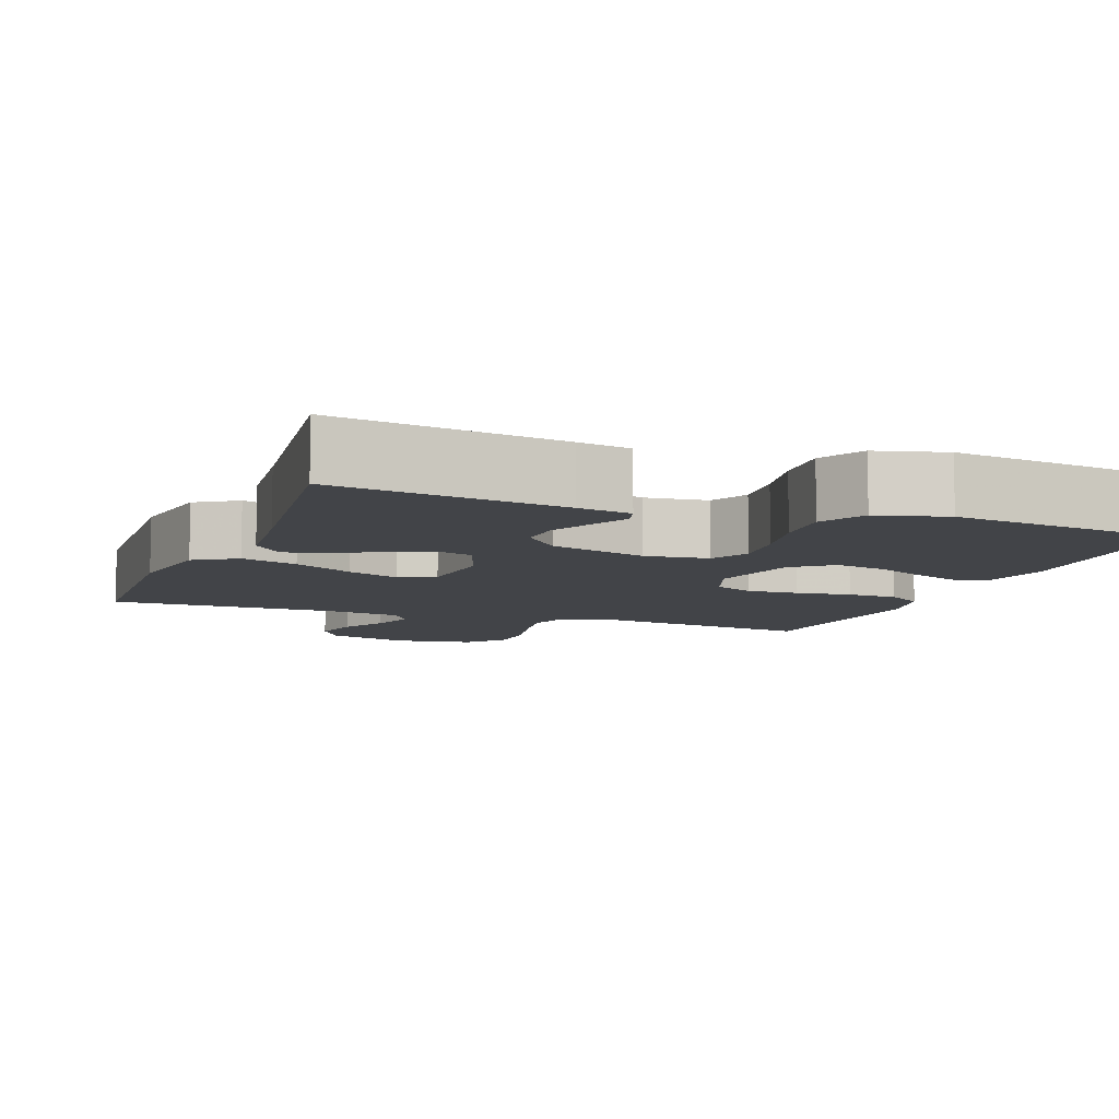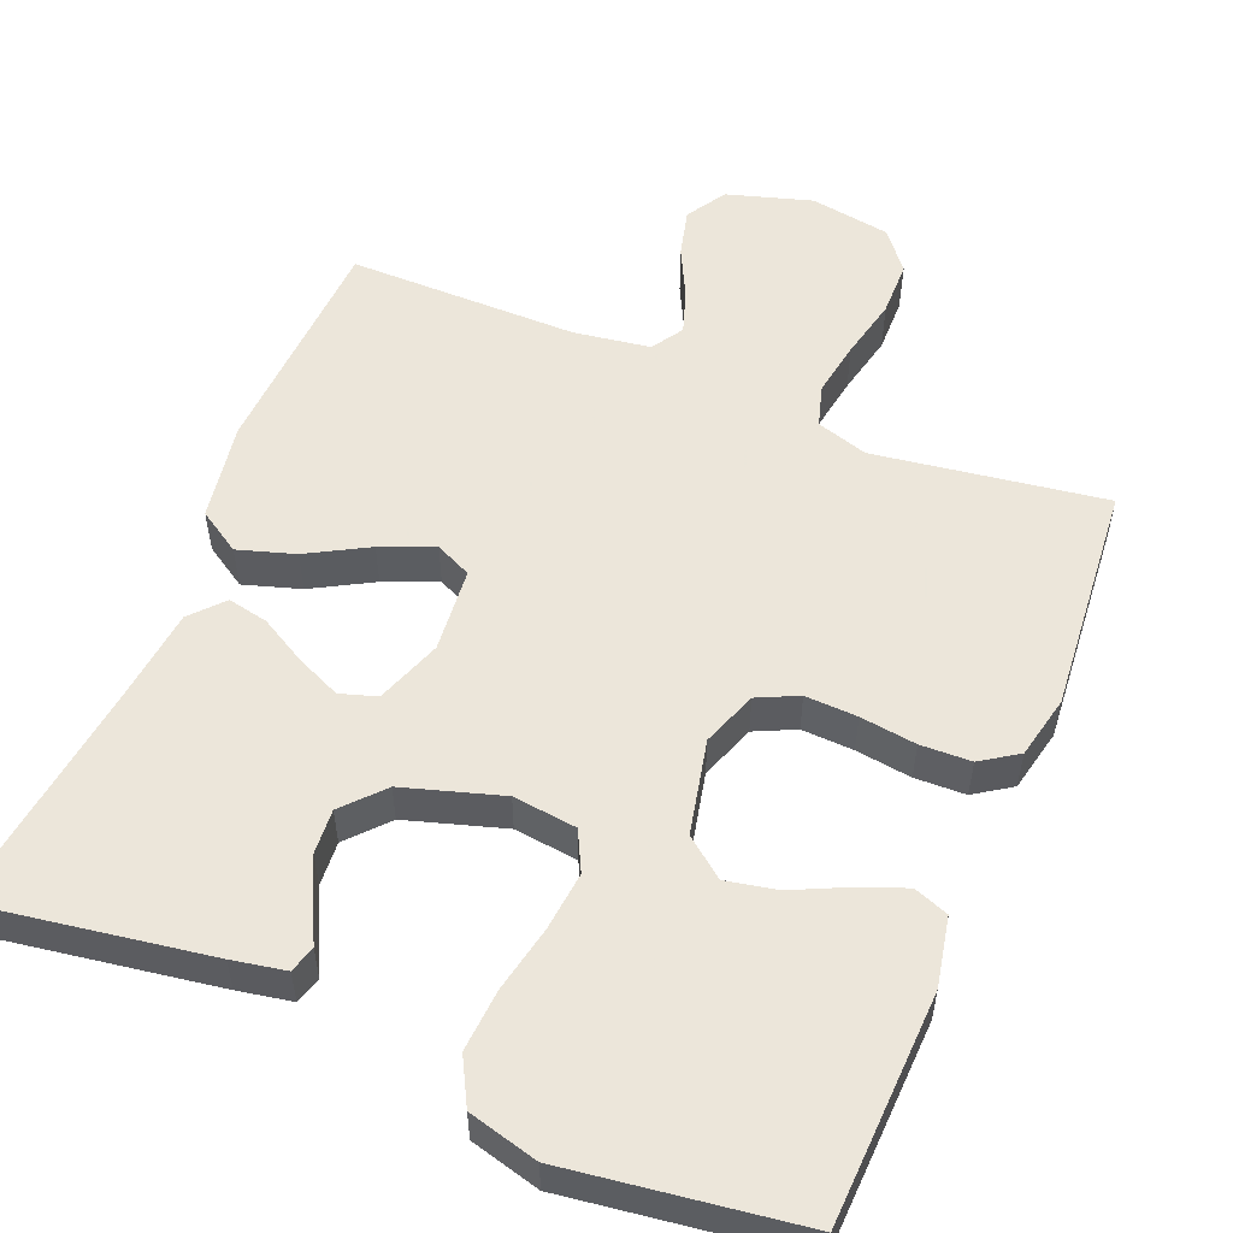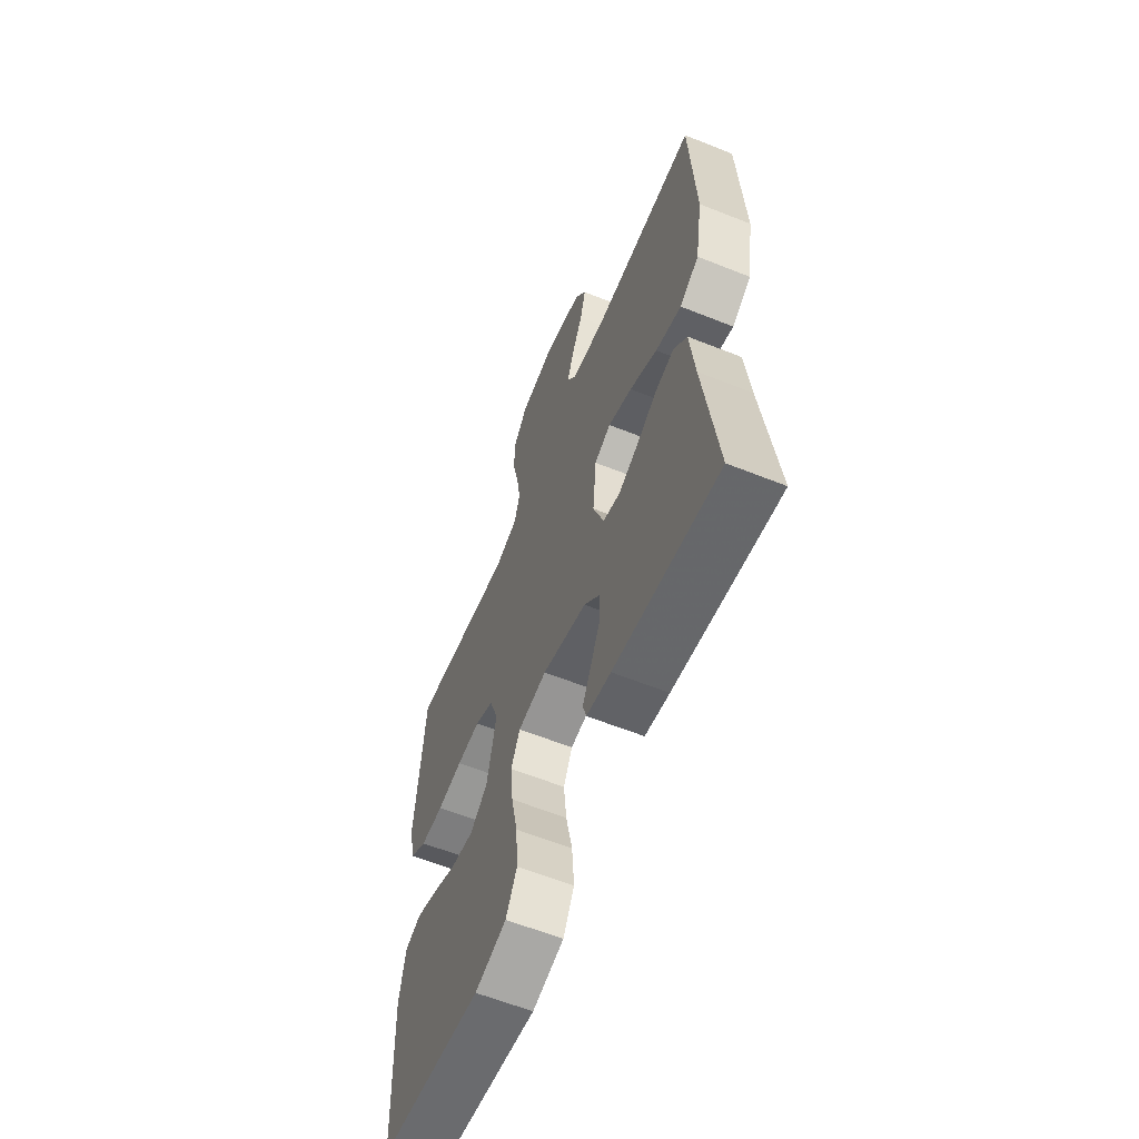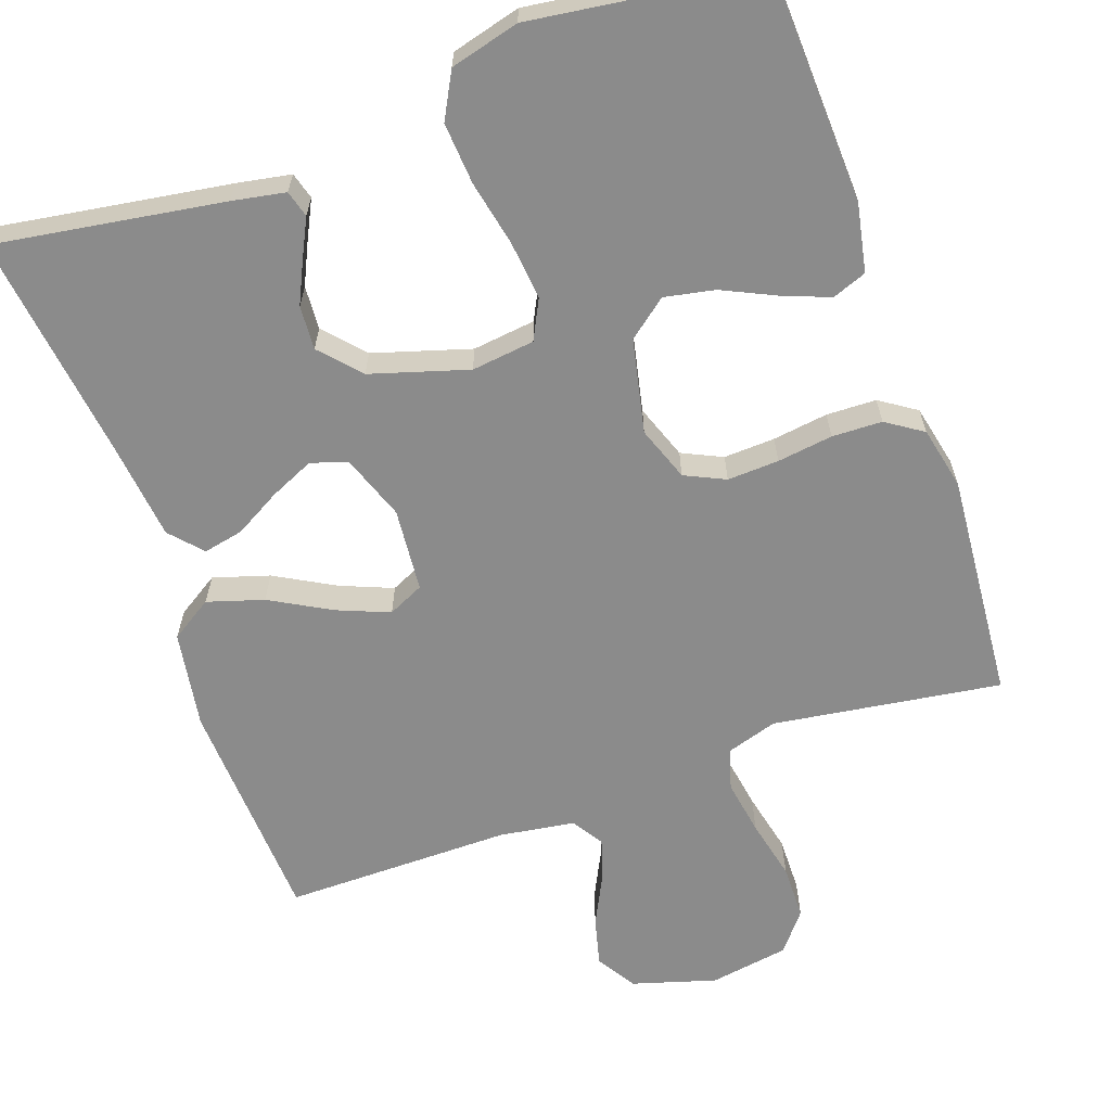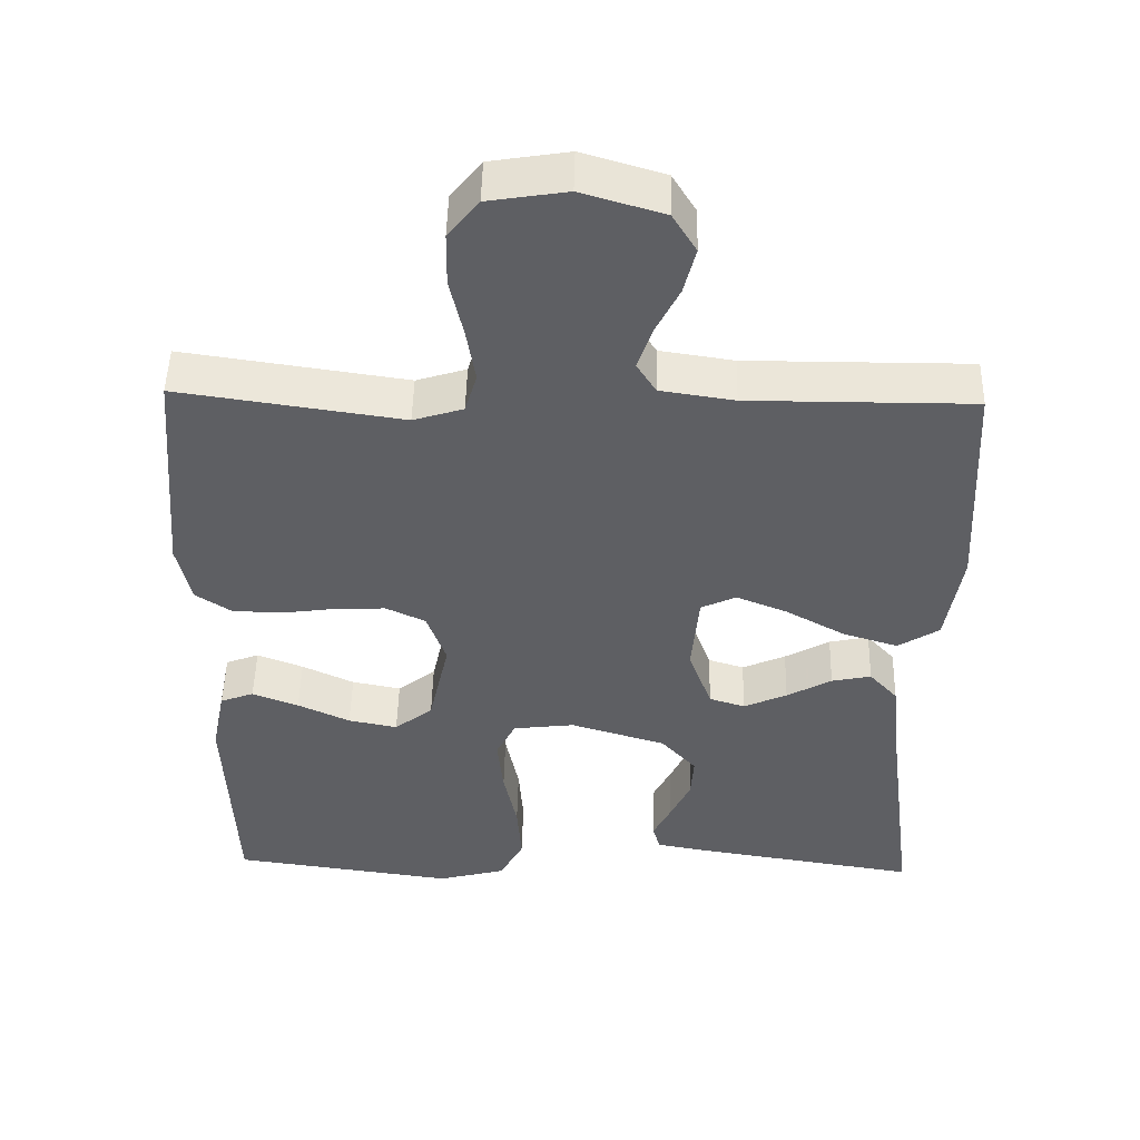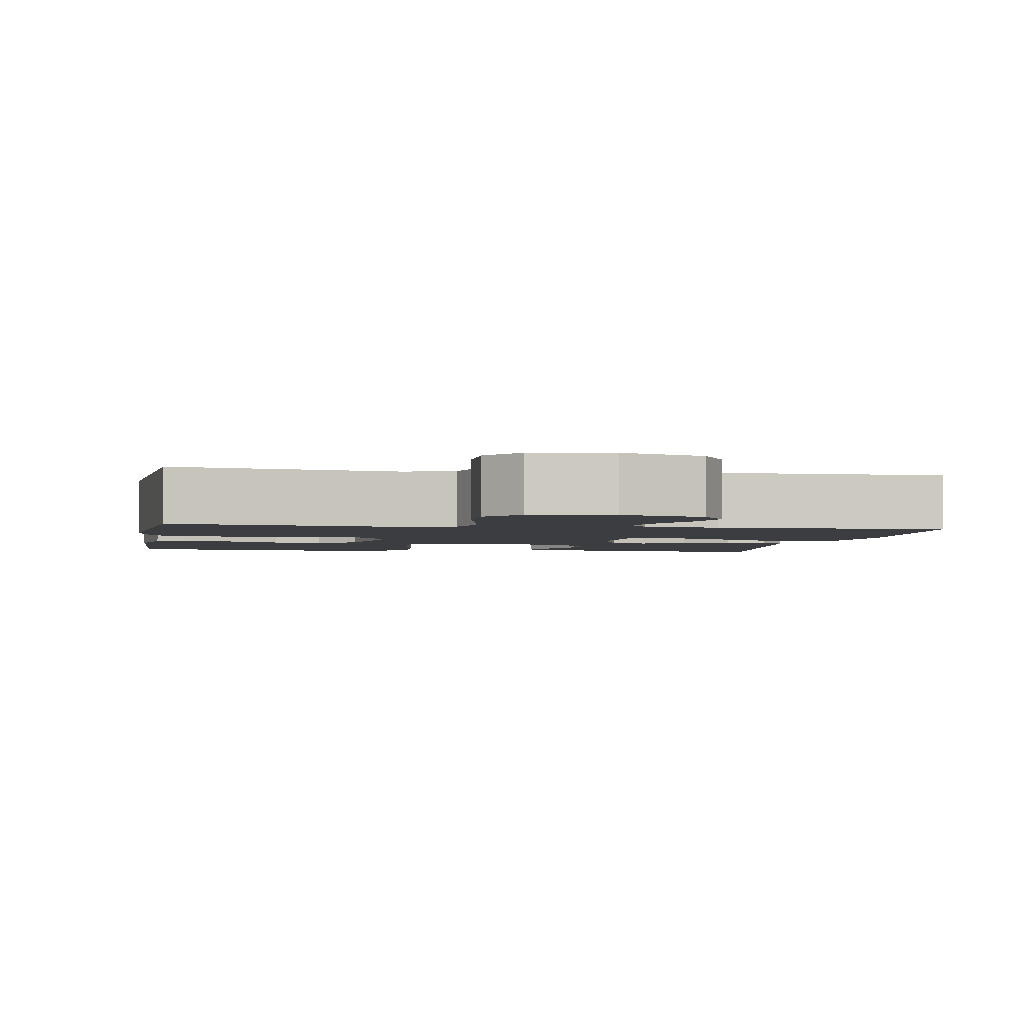
<metadata>
{"format":"obj","ext":"obj","renderer":"f3d","projection":"perspective","resolution":1024,"background":"white","views":[{"elev":-8.1,"azim":159.4,"up":"+Y"},{"elev":54.6,"azim":-157.7,"up":"+Y"},{"elev":-60.9,"azim":67.8,"up":"+Z"},{"elev":-63.8,"azim":-160.5,"up":"+Y"},{"elev":48.7,"azim":1.3,"up":"+Z"},{"elev":-2.7,"azim":-9.7,"up":"+Y"}]}
</metadata>
<code>
v -0.5 0.07 -0.5
v -0.512 0.07 -0.2
v -0.494 0.07 -0.11
v -0.449 0.07 -0.093
v -0.387 0.07 -0.117
v -0.317 0.07 -0.15
v -0.251 0.07 -0.163
v -0.2 0.07 -0.123
v -0.173 0.07 0
v -0.199 0.07 0.072
v -0.252 0.07 0.097
v -0.32 0.07 0.094
v -0.393 0.07 0.084
v -0.459 0.07 0.086
v -0.507 0.07 0.118
v -0.525 0.07 0.2
v -0.5 0.07 0.5
v -0.2 0.07 0.456
v -0.133 0.07 0.477
v -0.117 0.07 0.531
v -0.129 0.07 0.604
v -0.147 0.07 0.684
v -0.146 0.07 0.756
v -0.105 0.07 0.807
v 0 0.07 0.824
v 0.11 0.07 0.791
v 0.142 0.07 0.739
v 0.126 0.07 0.676
v 0.094 0.07 0.612
v 0.075 0.07 0.555
v 0.101 0.07 0.514
v 0.2 0.07 0.499
v 0.5 0.07 0.5
v 0.515 0.07 0.2
v 0.494 0.07 0.072
v 0.439 0.07 0.037
v 0.365 0.07 0.06
v 0.286 0.07 0.104
v 0.217 0.07 0.132
v 0.17 0.07 0.11
v 0.16 0.07 0
v 0.191 0.07 -0.086
v 0.239 0.07 -0.101
v 0.297 0.07 -0.075
v 0.357 0.07 -0.041
v 0.41 0.07 -0.03
v 0.448 0.07 -0.072
v 0.462 0.07 -0.2
v 0.5 0.07 -0.5
v 0.2 0.07 -0.453
v 0.13 0.07 -0.44
v 0.12 0.07 -0.405
v 0.144 0.07 -0.357
v 0.171 0.07 -0.3
v 0.175 0.07 -0.242
v 0.128 0.07 -0.19
v 0 0.07 -0.151
v -0.083 0.07 -0.161
v -0.109 0.07 -0.213
v -0.101 0.07 -0.29
v -0.083 0.07 -0.376
v -0.077 0.07 -0.457
v -0.109 0.07 -0.517
v -0.2 0.07 -0.541
v -0.5 0 -0.5
v -0.512 0 -0.2
v -0.494 0 -0.11
v -0.449 0 -0.093
v -0.387 0 -0.117
v -0.317 0 -0.15
v -0.251 0 -0.163
v -0.2 0 -0.123
v -0.173 0 0
v -0.199 0 0.072
v -0.252 0 0.097
v -0.32 0 0.094
v -0.393 0 0.084
v -0.459 0 0.086
v -0.507 0 0.118
v -0.525 0 0.2
v -0.5 0 0.5
v -0.2 0 0.456
v -0.133 0 0.477
v -0.117 0 0.531
v -0.129 0 0.604
v -0.147 0 0.684
v -0.146 0 0.756
v -0.105 0 0.807
v 0 0 0.824
v 0.11 0 0.791
v 0.142 0 0.739
v 0.126 0 0.676
v 0.094 0 0.612
v 0.075 0 0.555
v 0.101 0 0.514
v 0.2 0 0.499
v 0.5 0 0.5
v 0.515 0 0.2
v 0.494 0 0.072
v 0.439 0 0.037
v 0.365 0 0.06
v 0.286 0 0.104
v 0.217 0 0.132
v 0.17 0 0.11
v 0.16 0 0
v 0.191 0 -0.086
v 0.239 0 -0.101
v 0.297 0 -0.075
v 0.357 0 -0.041
v 0.41 0 -0.03
v 0.448 0 -0.072
v 0.462 0 -0.2
v 0.5 0 -0.5
v 0.2 0 -0.453
v 0.13 0 -0.44
v 0.12 0 -0.405
v 0.144 0 -0.357
v 0.171 0 -0.3
v 0.175 0 -0.242
v 0.128 0 -0.19
v 0 0 -0.151
v -0.083 0 -0.161
v -0.109 0 -0.213
v -0.101 0 -0.29
v -0.083 0 -0.376
v -0.077 0 -0.457
v -0.109 0 -0.517
v -0.2 0 -0.541
f 4 5 6
f 3 4 6
f 2 3 6
f 1 2 6
f 64 1 6
f 63 64 6
f 62 63 6
f 61 62 6
f 60 61 6
f 59 60 6 7
f 58 59 7 8
f 57 58 8 9
f 56 57 9 10
f 51 52 53
f 50 51 53
f 49 50 53
f 48 49 53
f 48 53 54
f 47 48 54
f 46 47 54
f 45 46 54
f 44 45 54
f 43 44 54 55
f 36 37 38
f 35 36 38
f 34 35 38
f 33 34 38
f 32 33 38
f 31 32 38 39
f 30 31 39 40
f 27 28 29
f 26 27 29
f 25 26 29
f 24 25 29
f 23 24 29
f 22 23 29
f 21 22 29
f 20 21 29 30
f 30 40 41
f 20 30 41
f 19 20 41
f 16 17 18
f 15 16 18
f 14 15 18
f 13 14 18
f 12 13 18
f 11 12 18 19
f 42 43 55 56
f 42 56 10
f 19 41 42
f 11 19 42
f 10 11 42
f 70 69 68
f 70 68 67
f 70 67 66
f 70 66 65
f 70 65 128
f 70 128 127
f 70 127 126
f 70 126 125
f 70 125 124
f 71 70 124 123
f 72 71 123 122
f 73 72 122 121
f 74 73 121 120
f 117 116 115
f 117 115 114
f 117 114 113
f 117 113 112
f 118 117 112
f 118 112 111
f 118 111 110
f 118 110 109
f 118 109 108
f 119 118 108 107
f 102 101 100
f 102 100 99
f 102 99 98
f 102 98 97
f 102 97 96
f 103 102 96 95
f 104 103 95 94
f 93 92 91
f 93 91 90
f 93 90 89
f 93 89 88
f 93 88 87
f 93 87 86
f 93 86 85
f 94 93 85 84
f 105 104 94
f 105 94 84
f 105 84 83
f 82 81 80
f 82 80 79
f 82 79 78
f 82 78 77
f 82 77 76
f 83 82 76 75
f 120 119 107 106
f 74 120 106
f 106 105 83
f 106 83 75
f 106 75 74
f 1 65 66 2
f 2 66 67 3
f 3 67 68 4
f 4 68 69 5
f 5 69 70 6
f 6 70 71 7
f 7 71 72 8
f 8 72 73 9
f 9 73 74 10
f 10 74 75 11
f 11 75 76 12
f 12 76 77 13
f 13 77 78 14
f 14 78 79 15
f 15 79 80 16
f 16 80 81 17
f 17 81 82 18
f 18 82 83 19
f 19 83 84 20
f 20 84 85 21
f 21 85 86 22
f 22 86 87 23
f 23 87 88 24
f 24 88 89 25
f 25 89 90 26
f 26 90 91 27
f 27 91 92 28
f 28 92 93 29
f 29 93 94 30
f 30 94 95 31
f 31 95 96 32
f 32 96 97 33
f 33 97 98 34
f 34 98 99 35
f 35 99 100 36
f 36 100 101 37
f 37 101 102 38
f 38 102 103 39
f 39 103 104 40
f 40 104 105 41
f 41 105 106 42
f 42 106 107 43
f 43 107 108 44
f 44 108 109 45
f 45 109 110 46
f 46 110 111 47
f 47 111 112 48
f 48 112 113 49
f 49 113 114 50
f 50 114 115 51
f 51 115 116 52
f 52 116 117 53
f 53 117 118 54
f 54 118 119 55
f 55 119 120 56
f 56 120 121 57
f 57 121 122 58
f 58 122 123 59
f 59 123 124 60
f 60 124 125 61
f 61 125 126 62
f 62 126 127 63
f 63 127 128 64
f 64 128 65 1

</code>
